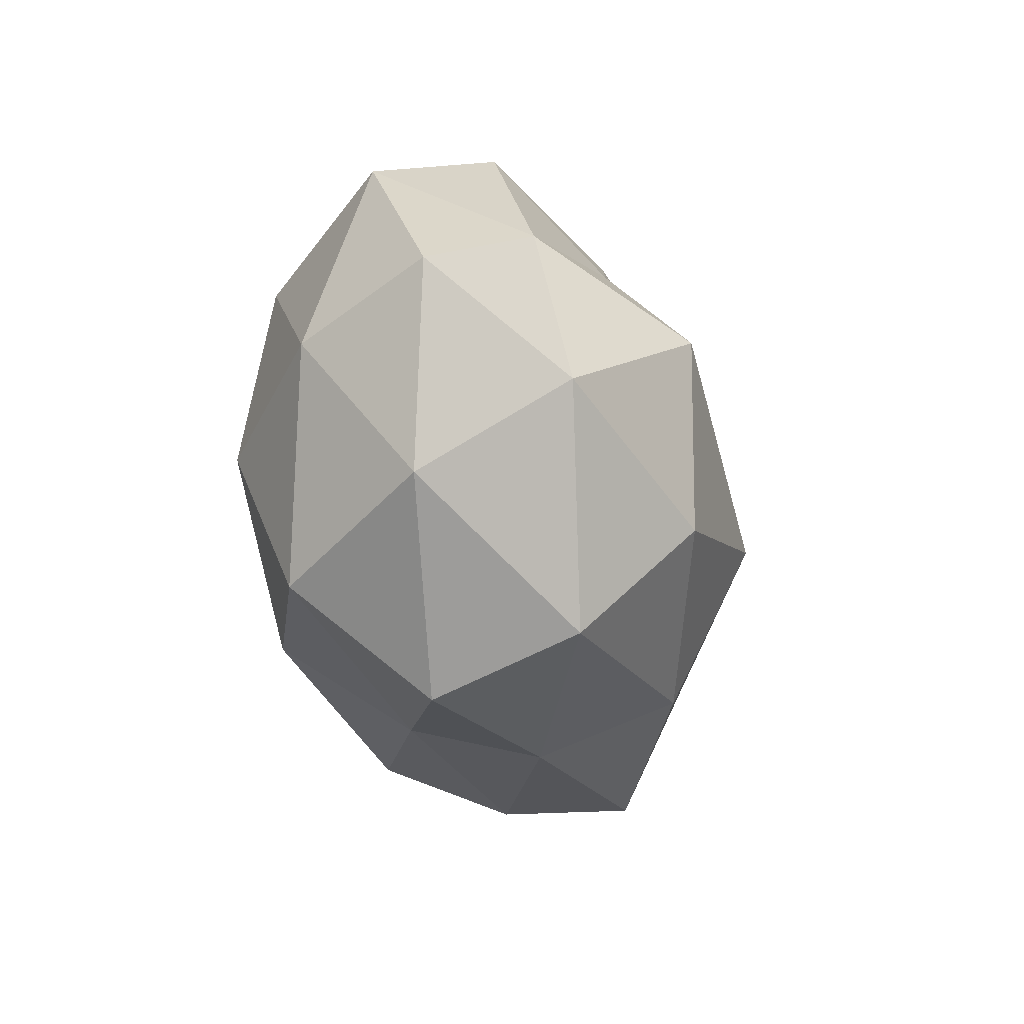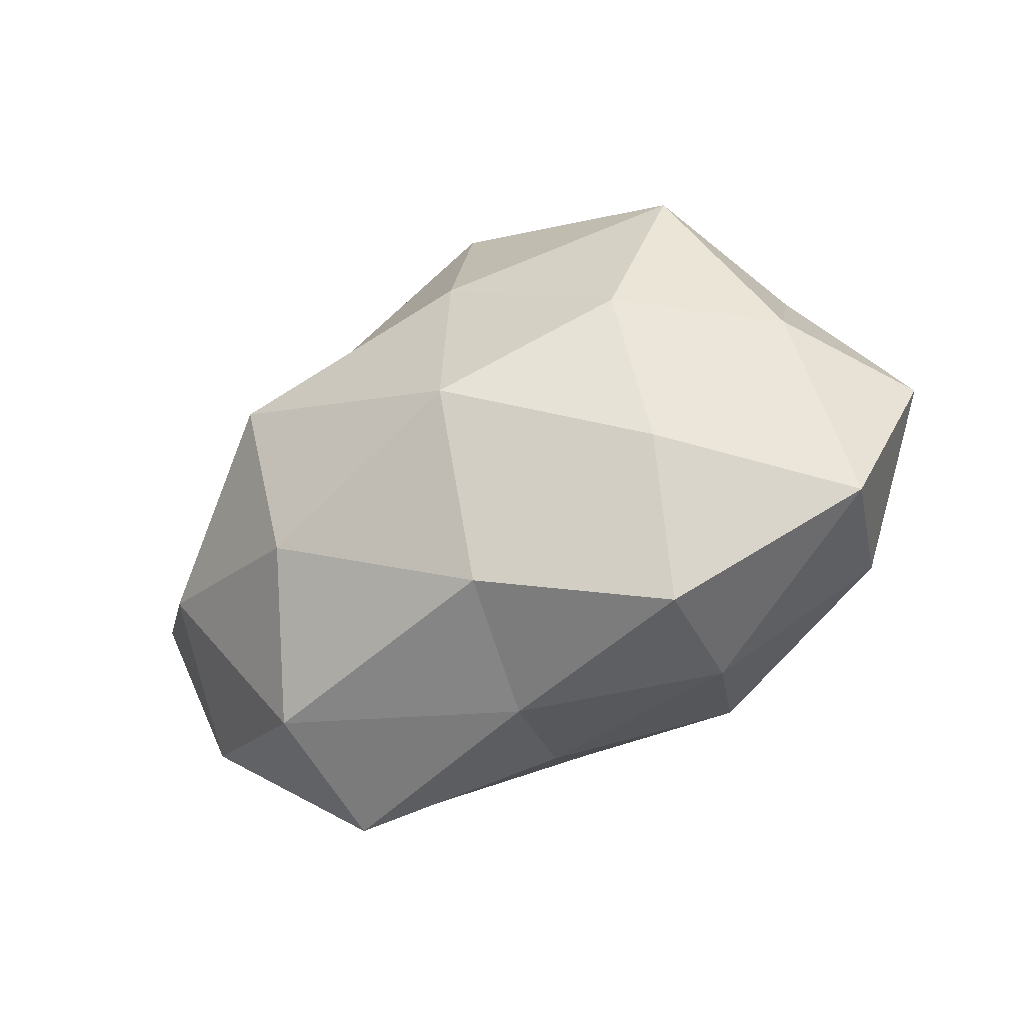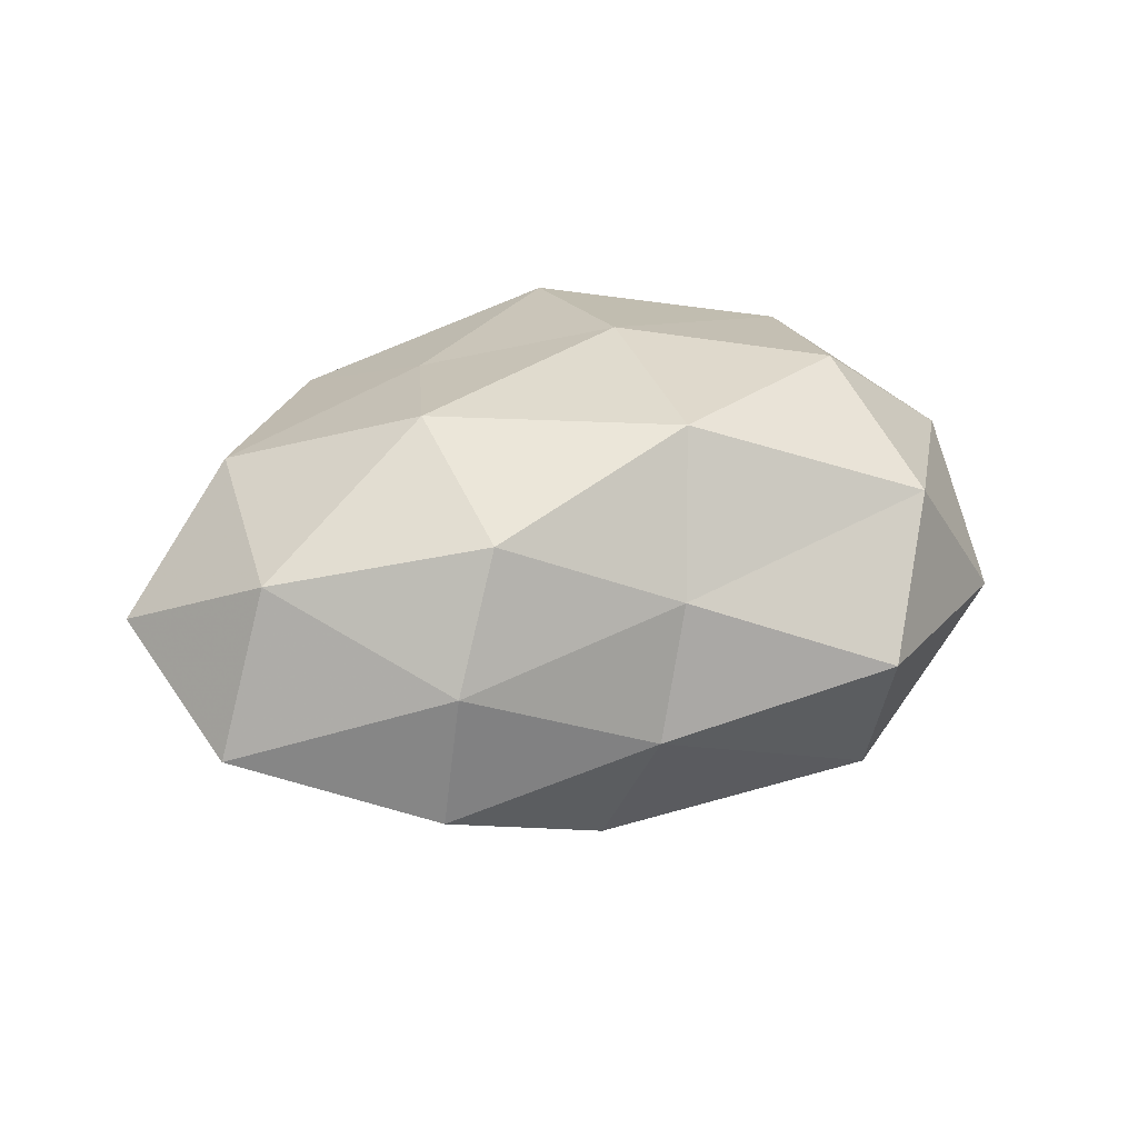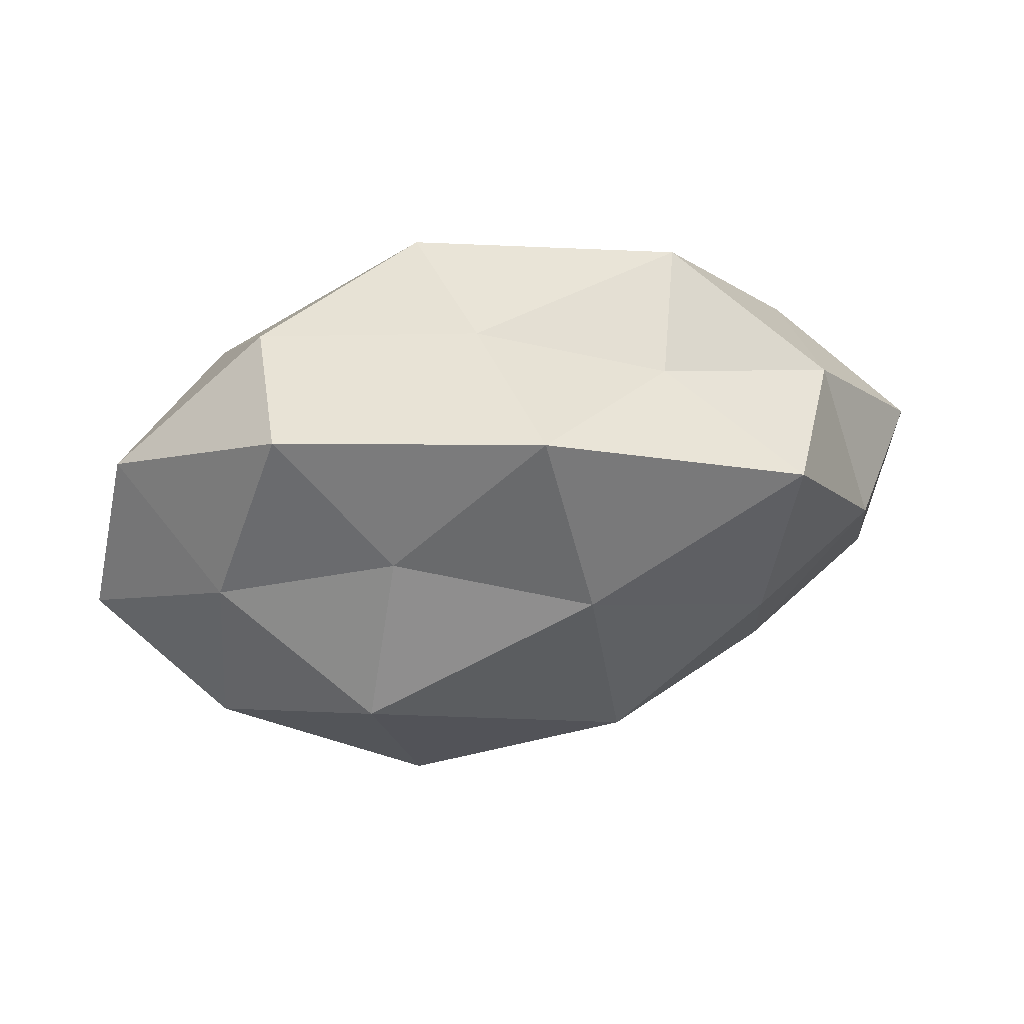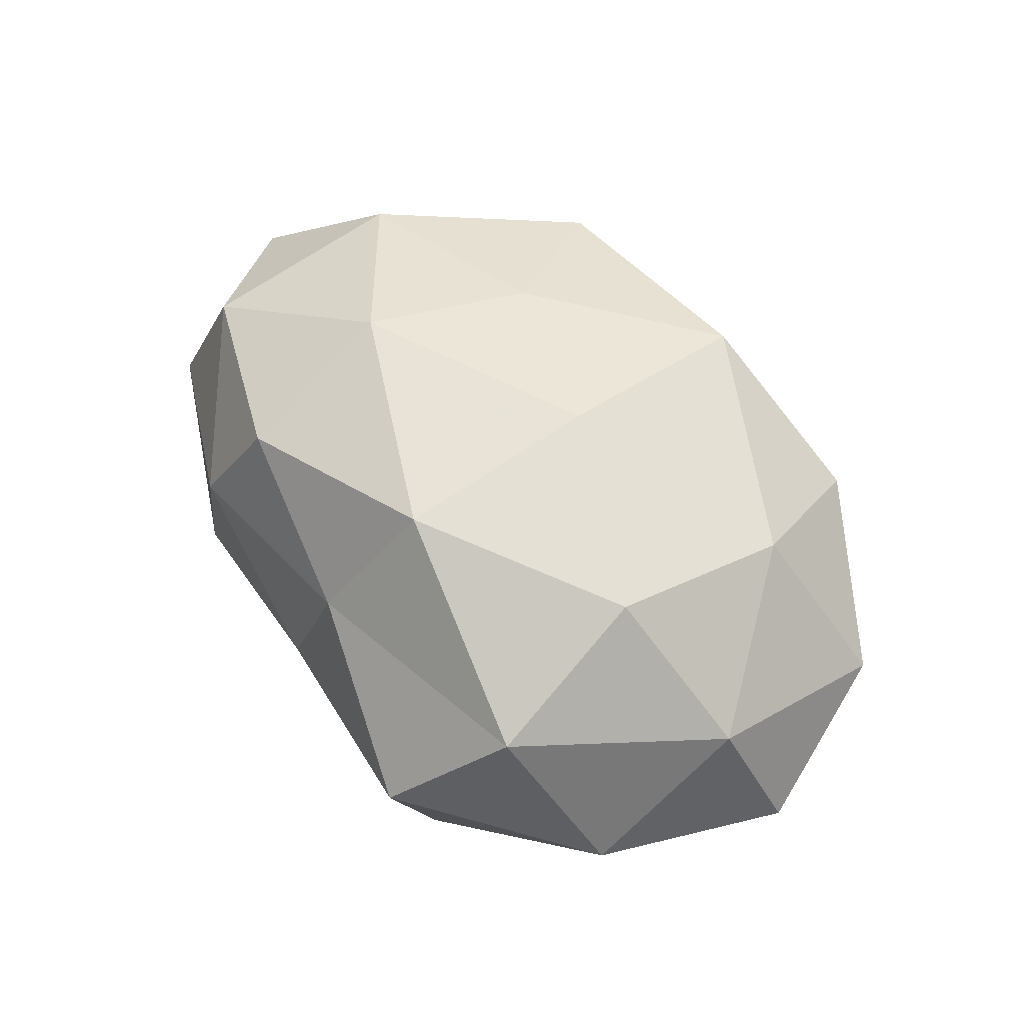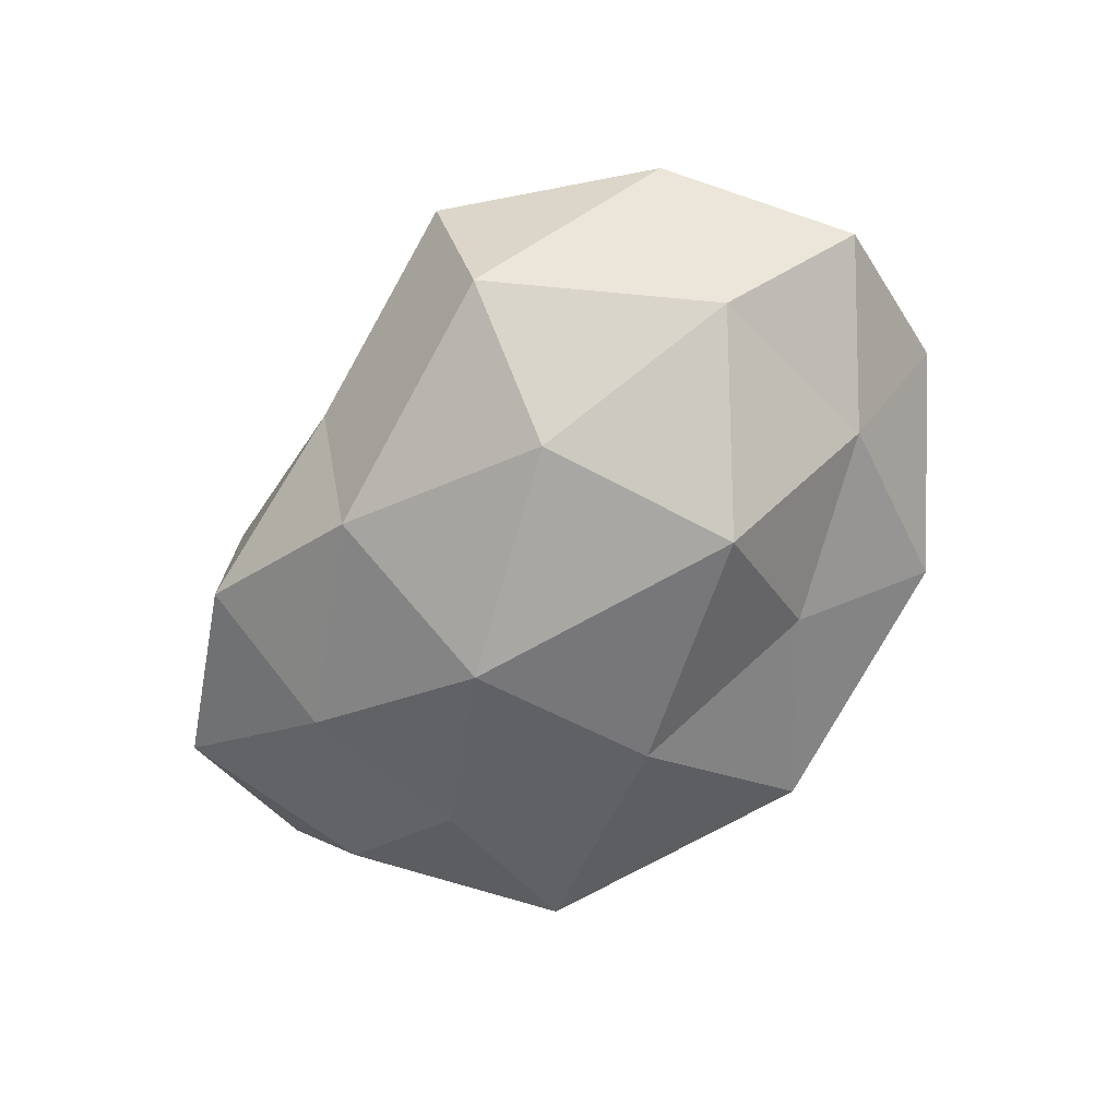
<metadata>
{"format":"obj","ext":"obj","renderer":"f3d","projection":"perspective","resolution":1024,"background":"white","views":[{"elev":-31.7,"azim":103.3,"up":"+Y"},{"elev":-39.9,"azim":-148.1,"up":"+Y"},{"elev":31.0,"azim":-21.9,"up":"+Z"},{"elev":61.9,"azim":169.5,"up":"+Y"},{"elev":60.2,"azim":51.2,"up":"+Z"},{"elev":-68.1,"azim":50.4,"up":"+Z"}]}
</metadata>
<code>
v 0.03301 -0.02818 0.01789
v -0.04349 0.009528 0.0188
v -0.03587 0.02829 -0.01744
v -0.02131 0.03198 -0.001588
v 0.02884 0.03727 -0.006137
v -0.04896 0.003973 -0.01179
v -0.04627 -0.01653 0.01566
v -0.03067 -0.03285 -0.01095
v -0.03098 0.006826 -0.02431
v 0.02834 0.03403 0.01157
v 0.03055 -0.007124 0.02685
v -0.03323 -0.01361 -0.01925
v 0.004737 -0.0207 0.0286
v -0.04436 0.02079 0.001417
v -0.01648 0.01438 0.0243
v 0.02215 0.007545 -0.03073
v 0.04164 -0.009502 -0.01903
v 0.04644 -0.02298 -0.00124
v -0.05354 -0.02067 -0.004115
v -0.0001935 -0.03221 0.01189
v -0.004625 -0.03584 -0.004482
v 0.04932 0.02053 0.004351
v 0.01654 0.02451 -0.01879
v -0.007387 0.01954 -0.02627
v -0.02323 -0.00661 0.02843
v -0.00328 0.04164 -0.01486
v -0.01029 -0.005389 -0.03247
v 0.02398 -0.03392 -0.01583
v -0.02602 0.03281 0.0155
v 0.006325 0.03115 0.02431
v -0.02181 -0.02714 0.0214
v 0.03394 0.01557 0.02191
v 0.03876 0.01519 -0.0138
v 0.04826 -0.003861 0.01272
v 0.02377 -0.04061 0.002409
v 0.006361 0.005163 0.02967
v 0.05592 0.0003365 -0.004434
v 0.01661 -0.01715 -0.02919
v -0.05926 -3.177e-05 0.004782
v -0.02845 -0.03271 0.005744
v -0.008684 -0.02795 -0.02173
v 0.001631 0.03729 0.00496
f 9 6 3
f 12 6 9
f 13 1 11
f 3 14 4
f 6 14 3
f 19 6 12
f 8 19 12
f 20 1 13
f 10 22 5
f 3 24 9
f 16 24 23
f 7 25 2
f 2 25 15
f 4 26 3
f 5 23 26
f 26 24 3
f 26 23 24
f 12 9 27
f 27 9 24
f 27 24 16
f 28 17 18
f 29 14 2
f 29 4 14
f 15 29 2
f 30 29 15
f 31 20 13
f 7 31 25
f 13 25 31
f 10 32 22
f 10 30 32
f 33 17 16
f 22 33 5
f 5 33 23
f 23 33 16
f 34 11 1
f 34 1 18
f 32 11 34
f 32 34 22
f 18 1 35
f 20 35 1
f 21 35 20
f 35 28 18
f 21 28 35
f 11 36 13
f 36 25 13
f 36 15 25
f 30 15 36
f 32 36 11
f 30 36 32
f 18 17 37
f 33 37 17
f 22 37 33
f 37 34 18
f 22 34 37
f 16 17 38
f 38 27 16
f 28 38 17
f 39 7 2
f 2 14 39
f 6 39 14
f 19 39 6
f 19 7 39
f 40 7 19
f 8 40 19
f 8 21 40
f 21 20 40
f 40 31 7
f 40 20 31
f 8 12 41
f 8 41 21
f 12 27 41
f 41 28 21
f 41 27 38
f 41 38 28
f 10 5 42
f 42 26 4
f 5 26 42
f 42 4 29
f 10 42 30
f 42 29 30

</code>
